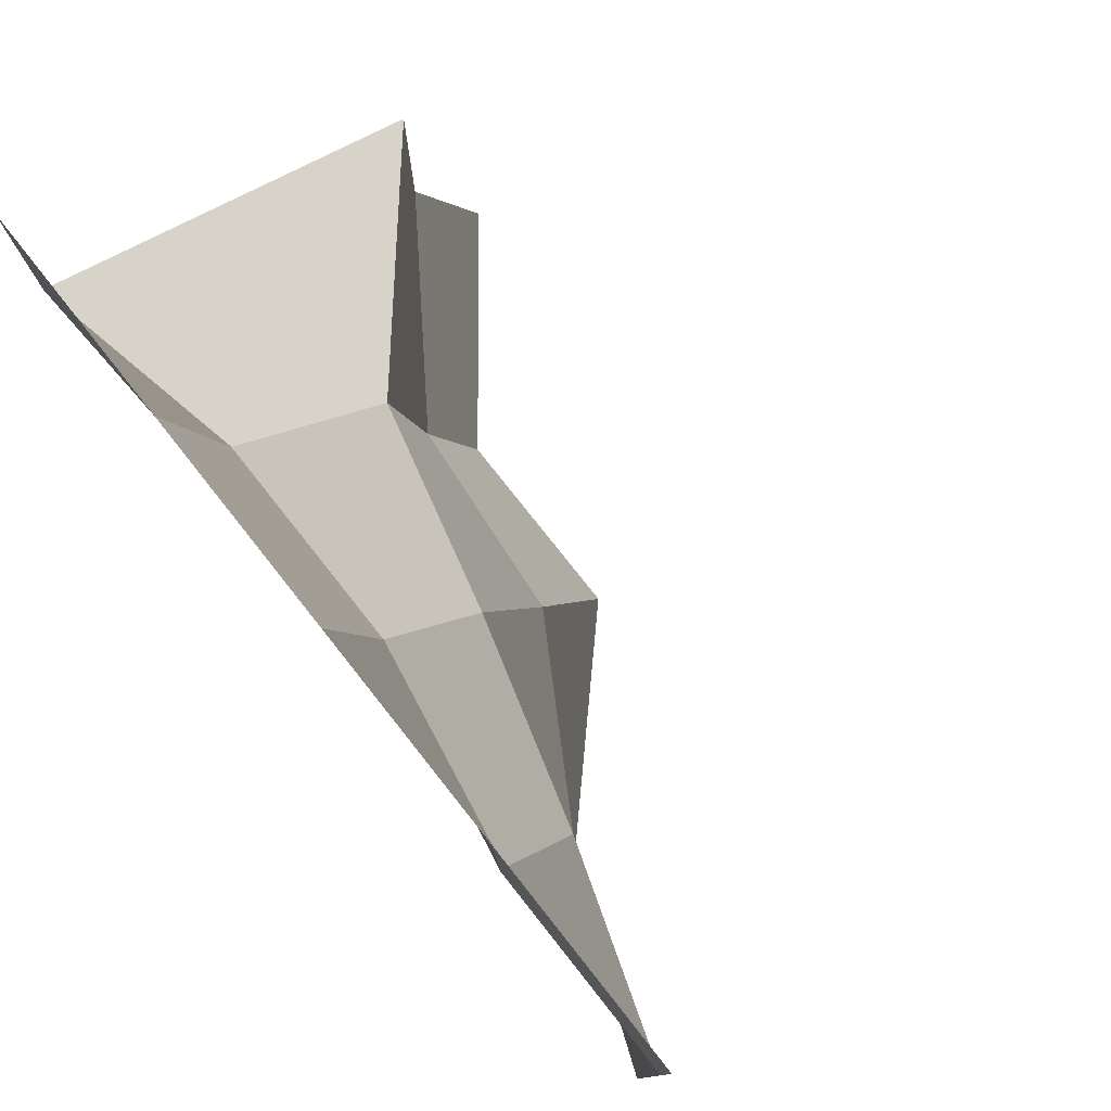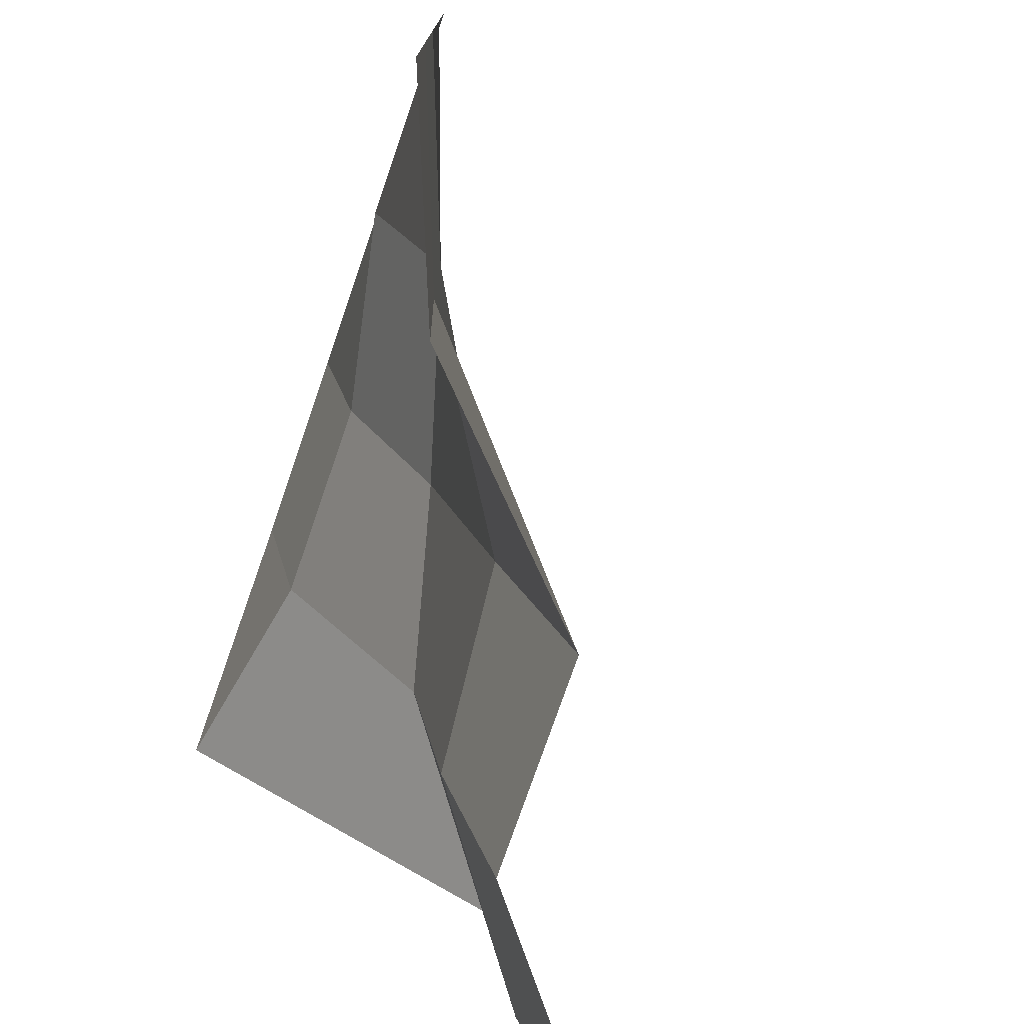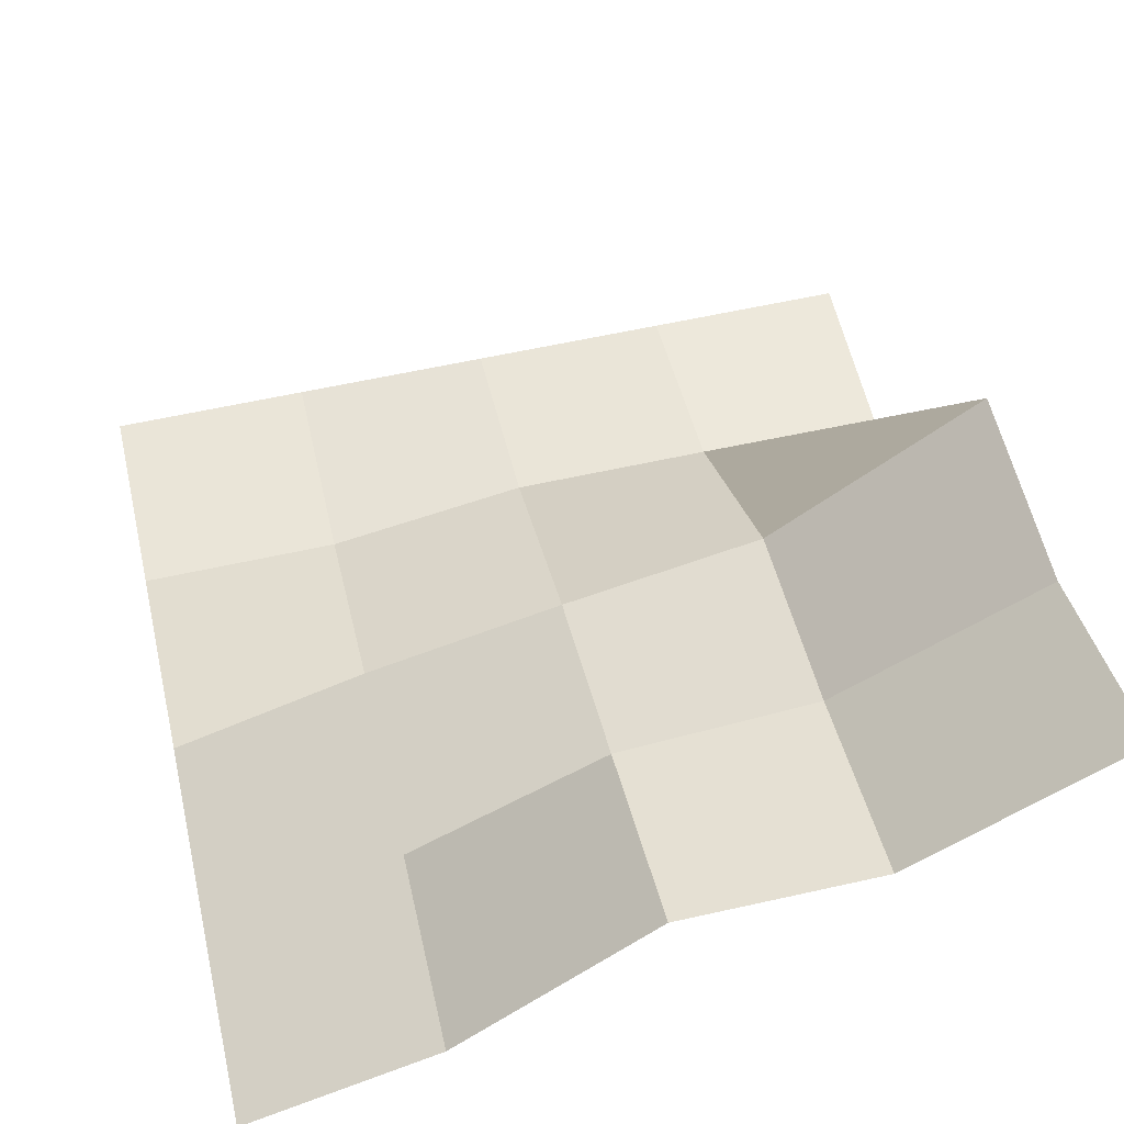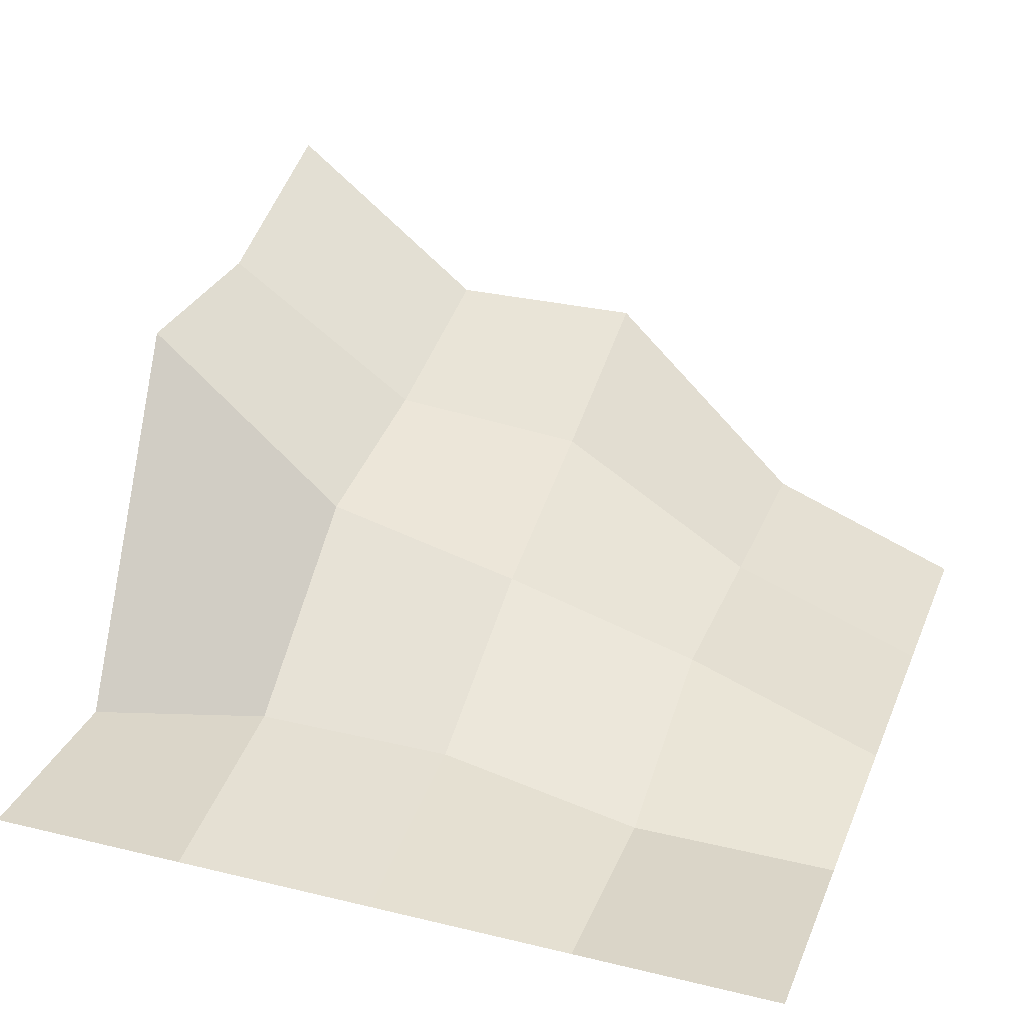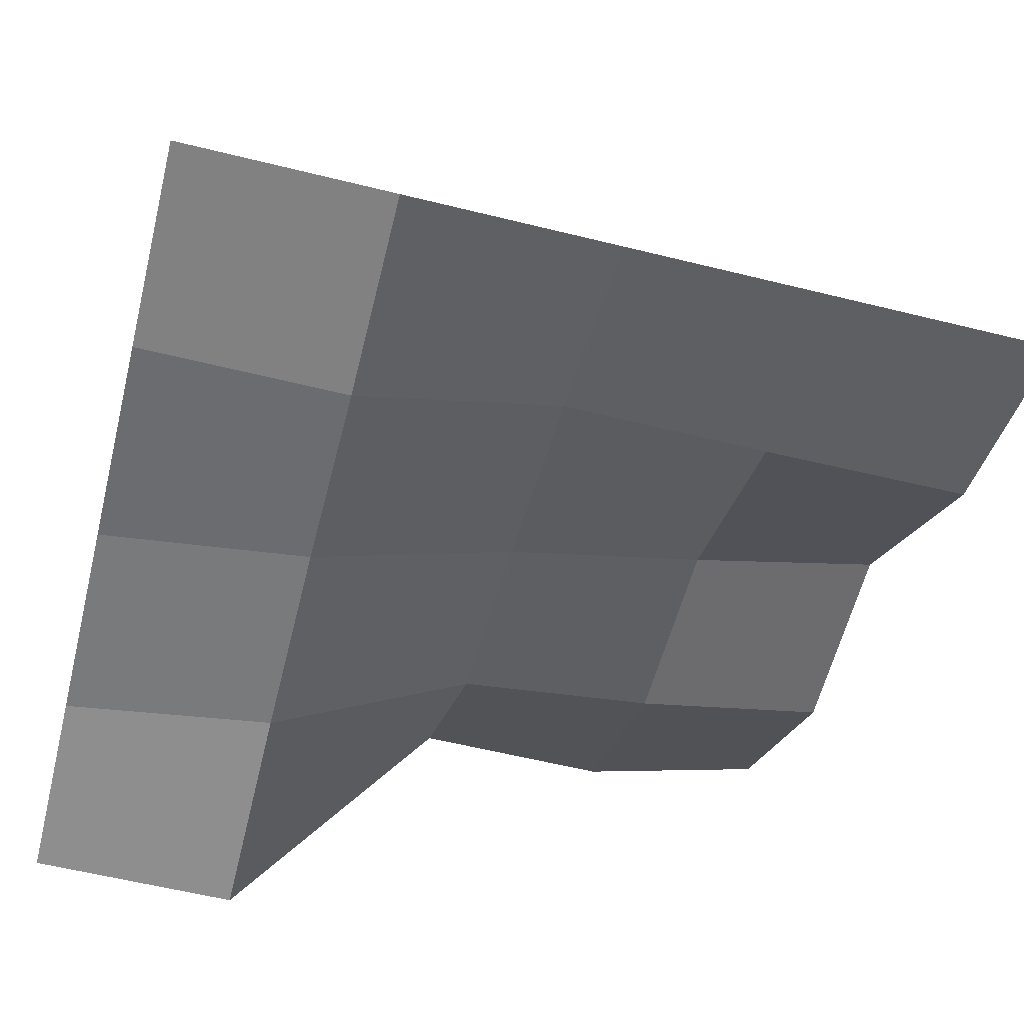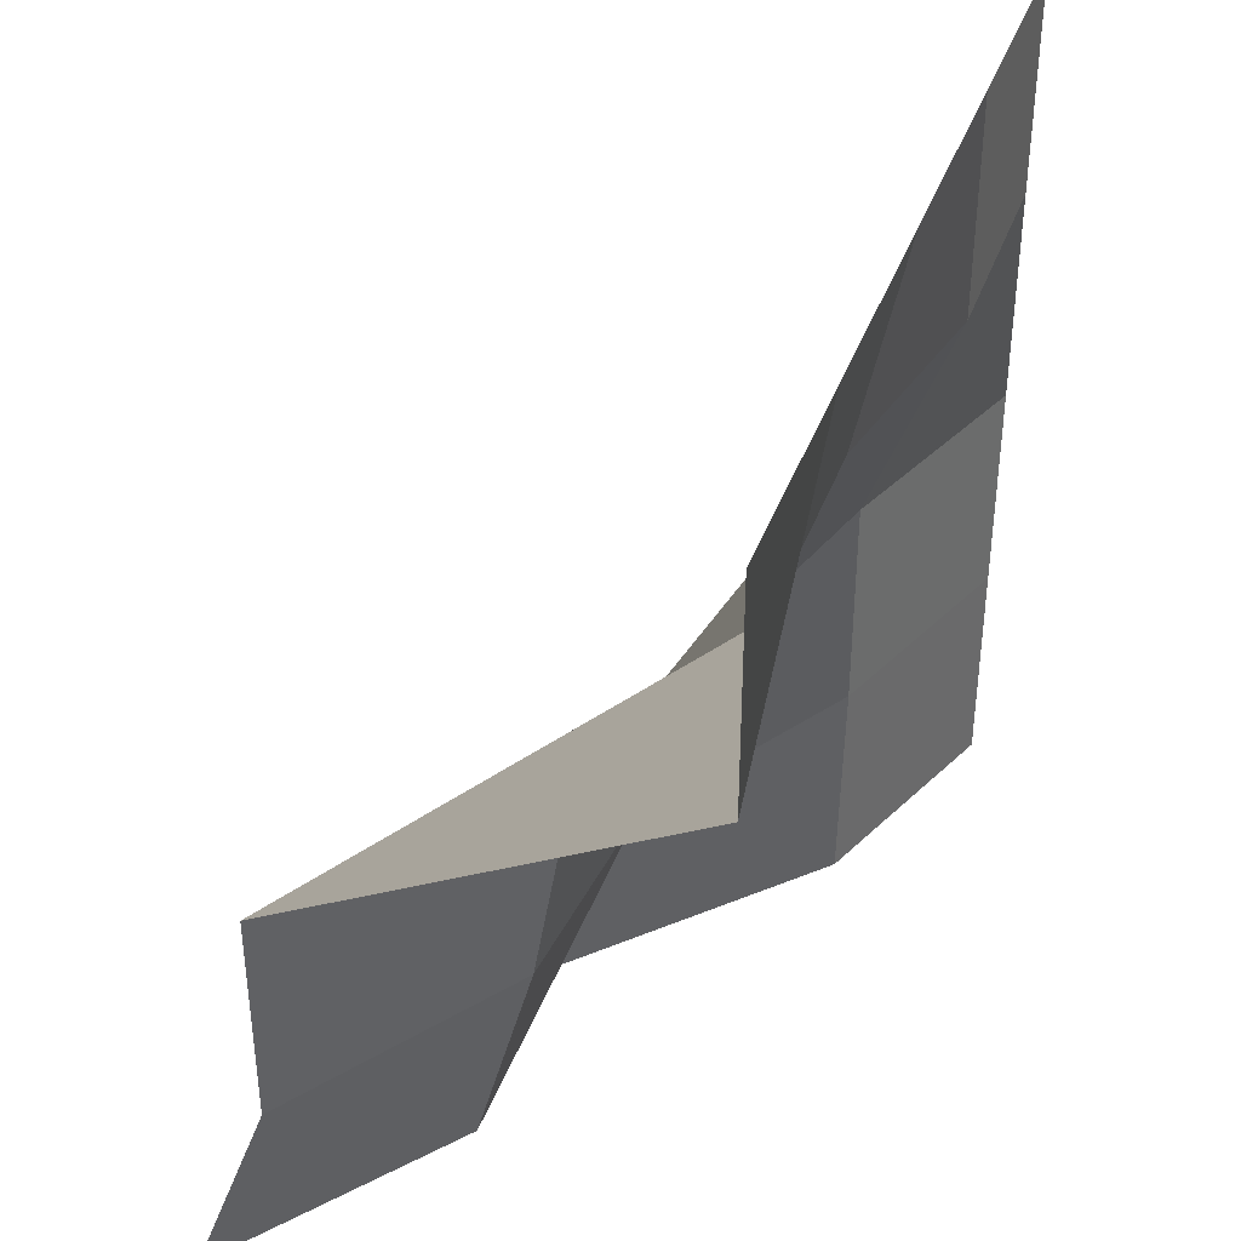
<metadata>
{"format":"obj","ext":"obj","renderer":"f3d","projection":"perspective","resolution":1024,"background":"white","views":[{"elev":78.7,"azim":51.6,"up":"+Z"},{"elev":-76.2,"azim":70.9,"up":"+Z"},{"elev":59.1,"azim":167.0,"up":"+Y"},{"elev":29.4,"azim":19.6,"up":"+Y"},{"elev":-60.4,"azim":75.9,"up":"+Y"},{"elev":38.9,"azim":-71.1,"up":"+Z"}]}
</metadata>
<code>
o Cube.469_Cube.470
v -1.999 1.596 -2.742
v -1.999 -0.5442 1.255
v 1.999 -0.5442 1.255
v 1.999 -0.5442 -2.742
v 1.999 -0.5442 -0.7434
v -1.999 1.237 -0.7434
v -4e-06 -0.5442 1.255
v -4e-06 0.8053 -2.742
v -4e-06 0.1198 -0.7434
v 1.999 -0.5442 -1.743
v -1.999 -0.5442 0.256
v 0.9994 -0.5442 1.255
v 0.9994 -0.1523 -2.742
v 1.999 -0.5442 0.256
v -1.999 1.237 -1.743
v -0.9994 -0.5442 1.255
v -0.9994 0.8053 -2.742
v 0.9994 -0.1689 -0.7434
v -0.9994 0.371 -0.7434
v -4e-06 0.4485 -1.743
v -4e-06 -0.3415 0.256
v -0.9994 -0.3415 0.256
v -0.9994 0.5396 -1.743
v 0.9994 -0.1689 -1.743
v 0.9994 -0.5442 0.256
f 25 12 3 14
f 24 18 5 10
f 23 19 9 20
f 22 16 7 21
f 19 22 21 9
f 6 11 22 19
f 11 2 16 22
f 17 23 20 8
f 1 15 23 17
f 15 6 19 23
f 13 24 10 4
f 8 20 24 13
f 20 9 18 24
f 18 25 14 5
f 9 21 25 18
f 21 7 12 25

</code>
